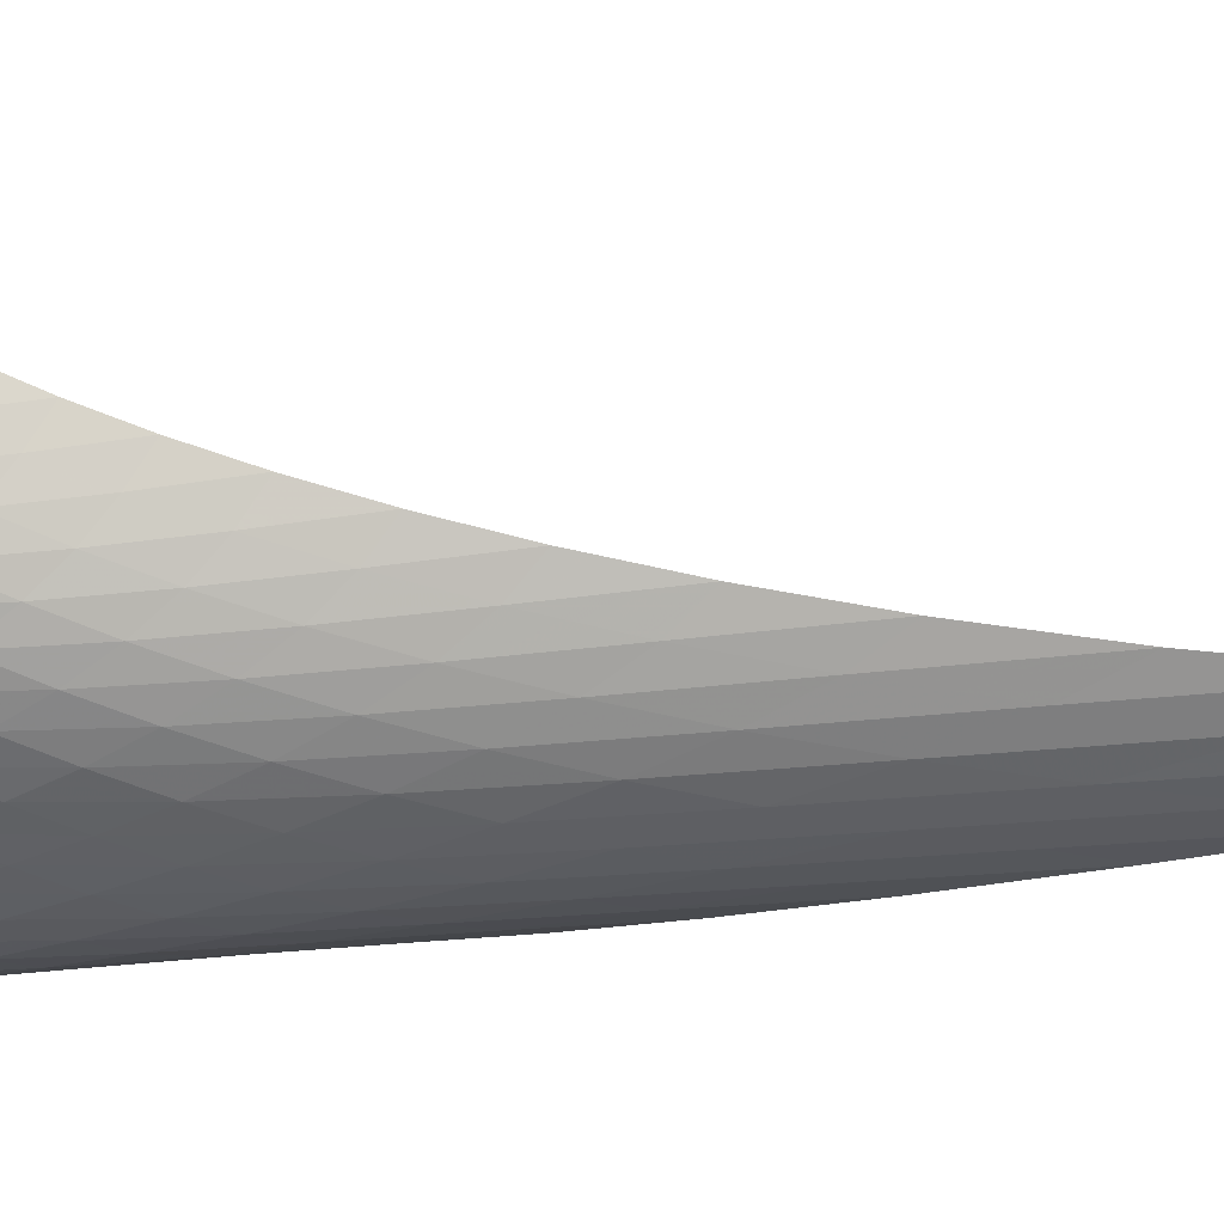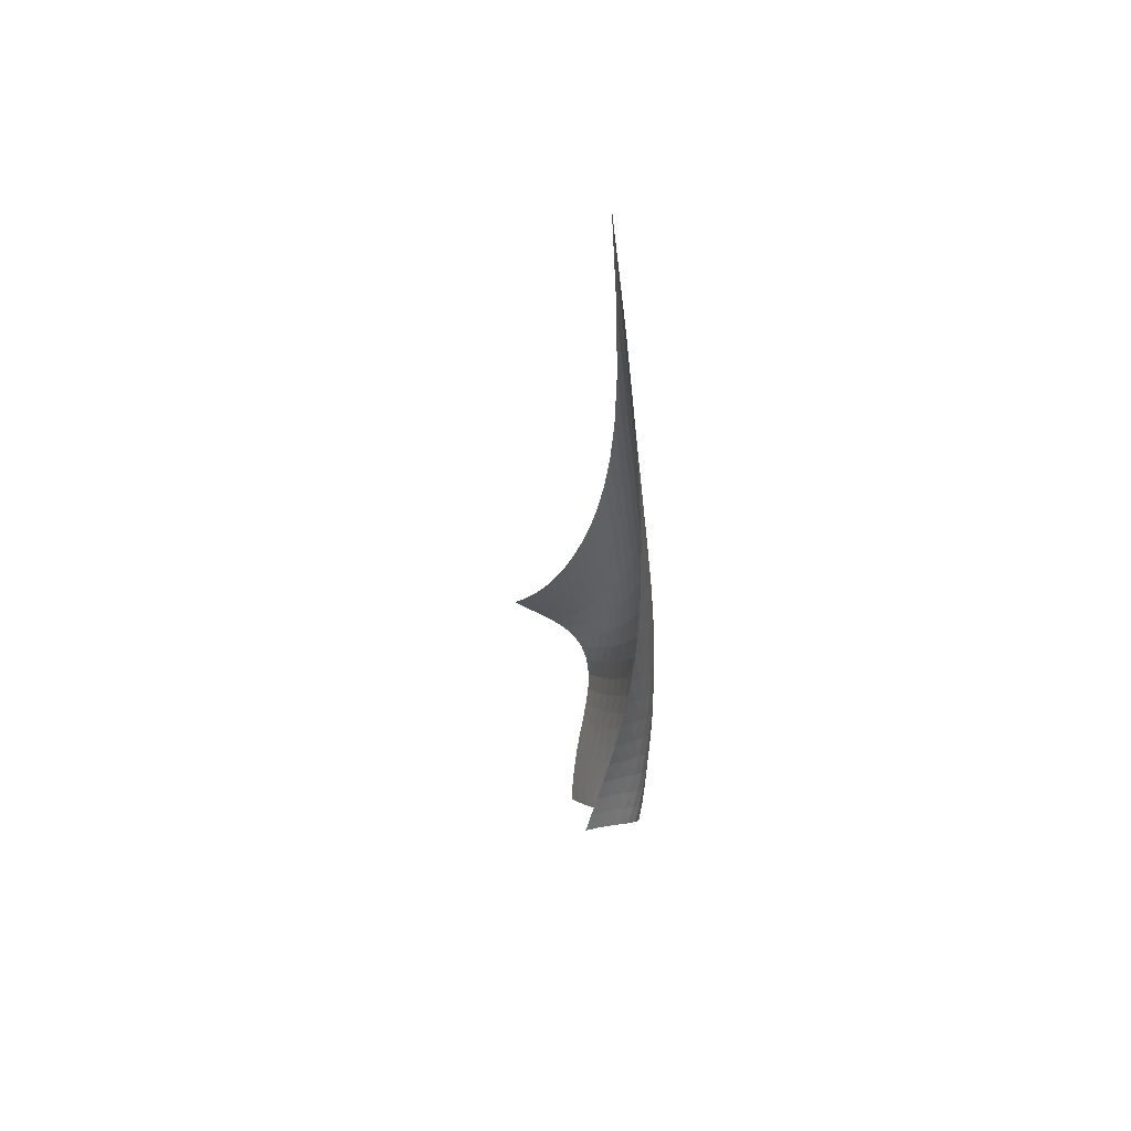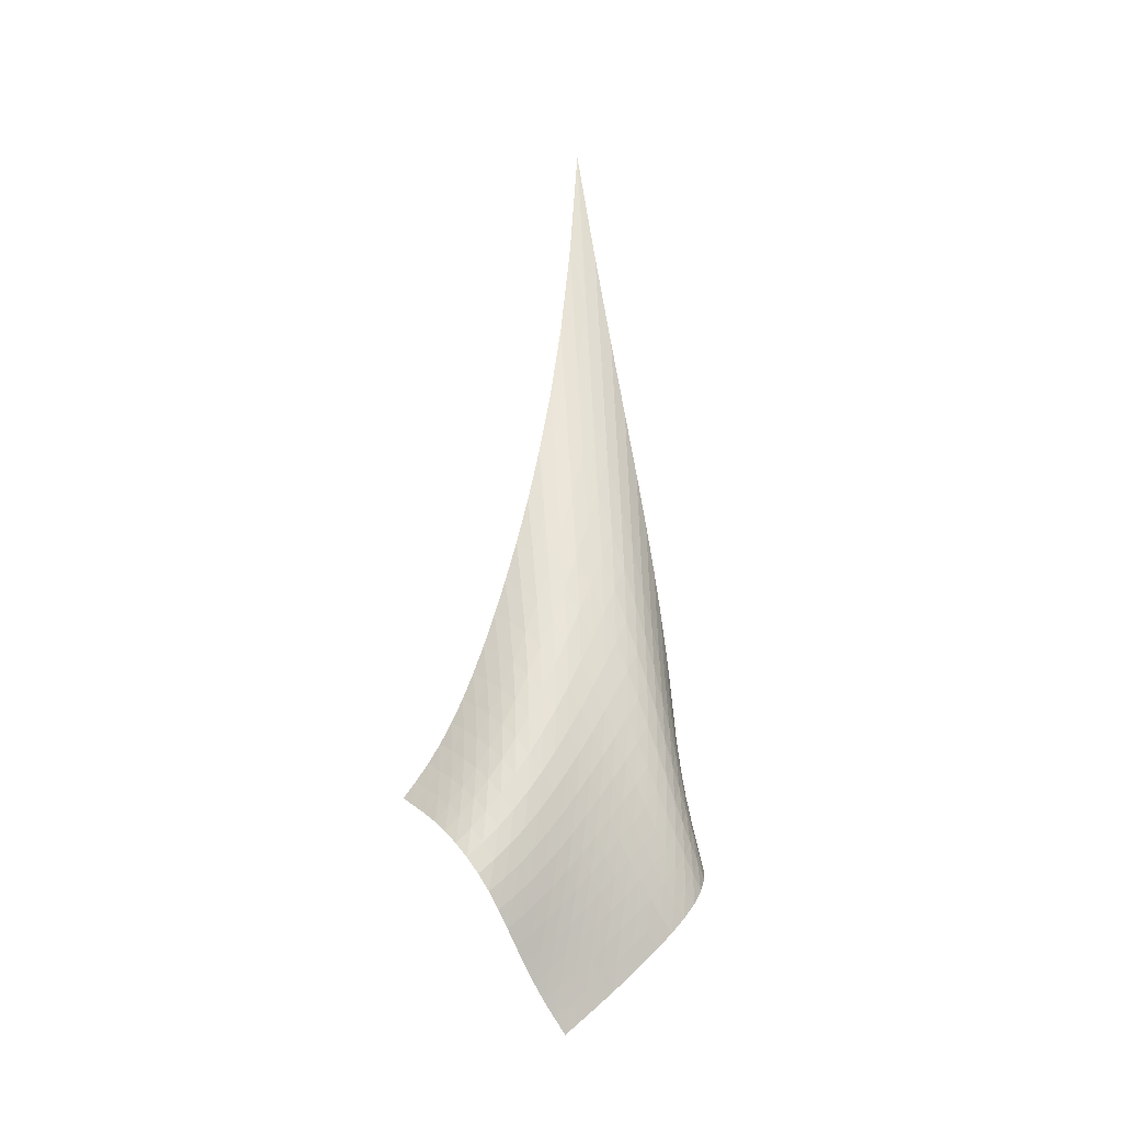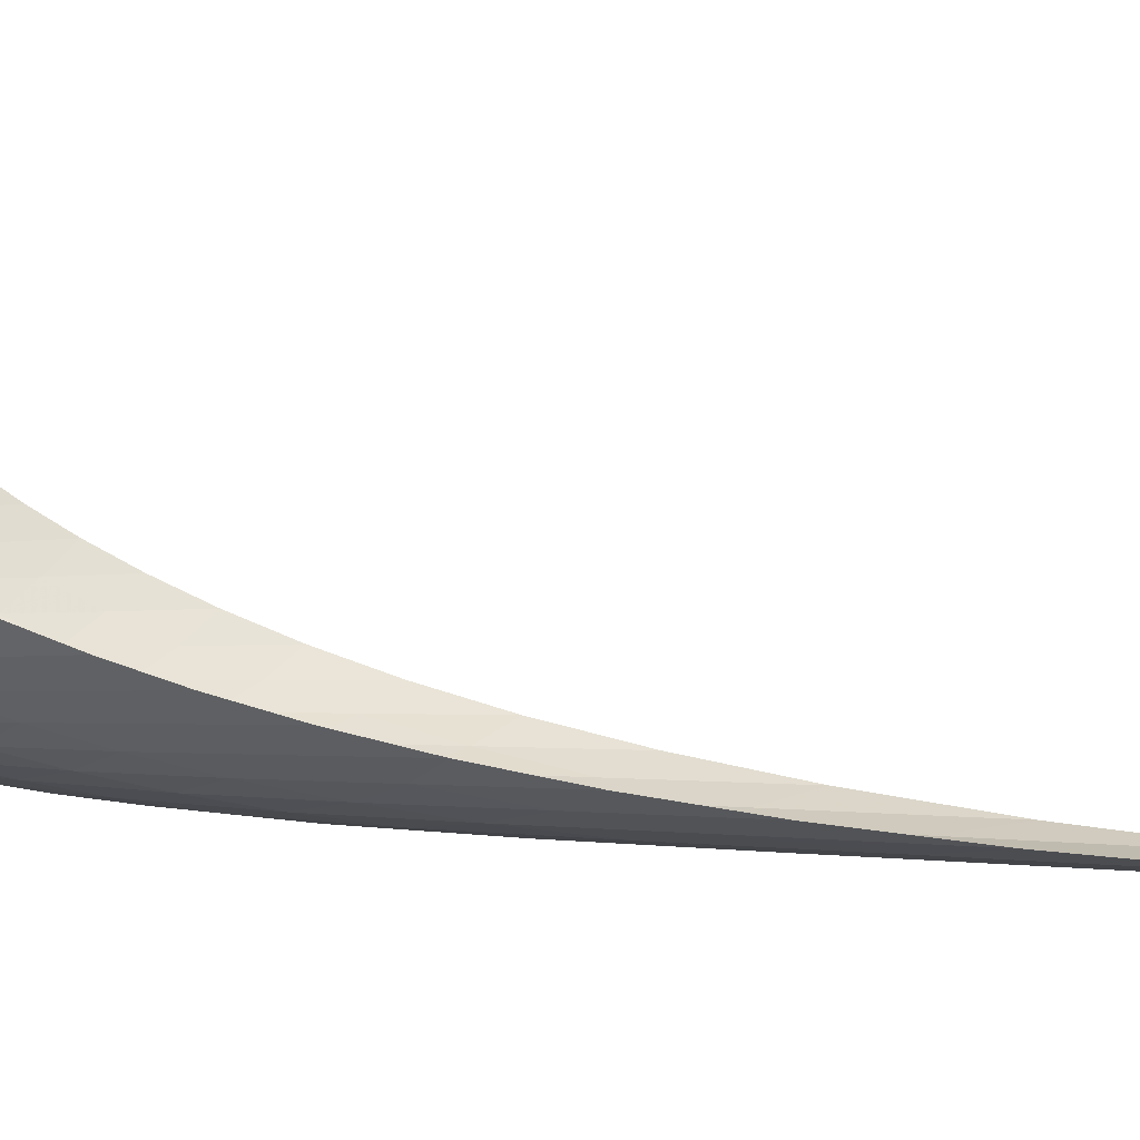
<metadata>
{"format":"obj","ext":"obj","renderer":"f3d","projection":"perspective","resolution":1024,"background":"white","views":[{"elev":-2.0,"azim":88.9,"up":"+Z"},{"elev":53.7,"azim":30.0,"up":"+Y"},{"elev":-25.5,"azim":108.3,"up":"+Y"},{"elev":49.1,"azim":100.9,"up":"+Z"}]}
</metadata>
<code>
v -6.494 -0.1182 6.494
v -3.528 -32.39 12.99
v -12.99 -32.39 3.528
v -7.441 -41.41 7.441
v -12.48 -31.73 3.536
v -11.97 -31.03 3.535
v -11.47 -30.26 3.521
v -10.99 -29.41 3.495
v -10.53 -28.46 3.466
v -10.08 -27.4 3.443
v -9.634 -26.21 3.438
v -9.196 -24.86 3.466
v -8.761 -23.33 3.537
v -8.333 -21.57 3.665
v -7.915 -19.53 3.862
v -7.515 -17.11 4.143
v -7.146 -14.18 4.528
v -6.832 -10.54 5.037
v -6.605 -5.895 5.691
v -5.691 -5.895 6.605
v -5.037 -10.54 6.832
v -4.528 -14.18 7.146
v -4.143 -17.11 7.515
v -3.862 -19.53 7.915
v -3.665 -21.57 8.333
v -3.537 -23.33 8.761
v -3.466 -24.86 9.196
v -3.438 -26.21 9.634
v -3.443 -27.4 10.08
v -3.466 -28.46 10.53
v -3.495 -29.41 10.99
v -3.521 -30.26 11.47
v -3.535 -31.03 11.97
v -3.536 -31.73 12.48
v -3.258 -32.86 12.39
v -2.98 -33.32 11.81
v -2.71 -33.8 11.26
v -2.487 -34.31 10.73
v -2.363 -34.87 10.23
v -2.389 -35.47 9.763
v -2.584 -36.1 9.362
v -2.932 -36.74 9.044
v -3.395 -37.36 8.807
v -3.932 -37.97 8.627
v -4.511 -38.56 8.474
v -5.109 -39.15 8.32
v -5.71 -39.73 8.146
v -6.303 -40.3 7.942
v -6.881 -40.86 7.704
v -7.704 -40.86 6.881
v -7.942 -40.3 6.303
v -8.146 -39.73 5.71
v -8.32 -39.15 5.109
v -8.474 -38.56 4.511
v -8.627 -37.97 3.932
v -8.807 -37.36 3.395
v -9.044 -36.74 2.932
v -9.362 -36.1 2.584
v -9.763 -35.47 2.389
v -10.23 -34.87 2.363
v -10.73 -34.31 2.487
v -11.26 -33.8 2.71
v -11.81 -33.32 2.98
v -12.39 -32.86 3.258
v -5.897 -9.161 5.897
v -6.143 -12.56 5.256
v -6.452 -15.52 4.722
v -6.81 -18.06 4.294
v -7.202 -20.25 3.959
v -7.618 -22.16 3.706
v -8.048 -23.84 3.521
v -8.49 -25.33 3.395
v -8.942 -26.65 3.317
v -9.401 -27.83 3.278
v -9.869 -28.9 3.265
v -10.35 -29.85 3.266
v -10.84 -30.71 3.272
v -11.35 -31.48 3.273
v -11.87 -32.19 3.267
v -5.256 -12.56 6.143
v -5.505 -14.91 5.505
v -5.804 -17.2 4.951
v -6.149 -19.3 4.486
v -6.531 -21.21 4.104
v -6.939 -22.94 3.798
v -7.368 -24.5 3.558
v -7.813 -25.91 3.376
v -8.272 -27.19 3.243
v -8.743 -28.34 3.153
v -9.226 -29.38 3.095
v -9.721 -30.33 3.059
v -10.23 -31.18 3.035
v -10.75 -31.95 3.014
v -11.28 -32.66 2.995
v -4.722 -15.52 6.452
v -4.951 -17.2 5.804
v -5.227 -18.97 5.227
v -5.553 -20.7 4.73
v -5.919 -22.34 4.31
v -6.316 -23.88 3.96
v -6.738 -25.3 3.67
v -7.181 -26.61 3.434
v -7.641 -27.82 3.245
v -8.118 -28.93 3.098
v -8.61 -29.94 2.987
v -9.117 -30.86 2.904
v -9.638 -31.7 2.838
v -10.17 -32.46 2.784
v -10.72 -33.15 2.74
v -4.294 -18.06 6.81
v -4.486 -19.3 6.149
v -4.73 -20.7 5.553
v -5.031 -22.13 5.031
v -5.379 -23.55 4.582
v -5.763 -24.91 4.2
v -6.176 -26.2 3.872
v -6.611 -27.41 3.592
v -7.066 -28.55 3.354
v -7.54 -29.6 3.153
v -8.033 -30.57 2.985
v -8.544 -31.46 2.846
v -9.073 -32.27 2.729
v -9.617 -33.01 2.629
v -10.17 -33.68 2.546
v -3.959 -20.25 7.202
v -4.104 -21.21 6.531
v -4.31 -22.34 5.919
v -4.582 -23.55 5.379
v -4.912 -24.77 4.912
v -5.286 -25.98 4.511
v -5.69 -27.15 4.162
v -6.118 -28.27 3.856
v -6.565 -29.33 3.583
v -7.03 -30.33 3.339
v -7.515 -31.25 3.122
v -8.021 -32.11 2.928
v -8.547 -32.9 2.756
v -9.094 -33.61 2.602
v -9.657 -34.27 2.468
v -3.706 -22.16 7.618
v -3.798 -22.94 6.939
v -3.96 -23.88 6.316
v -4.2 -24.91 5.763
v -4.511 -25.98 5.286
v -4.876 -27.06 4.876
v -5.279 -28.12 4.521
v -5.705 -29.16 4.206
v -6.149 -30.15 3.918
v -6.607 -31.09 3.65
v -7.081 -31.97 3.399
v -7.575 -32.8 3.164
v -8.09 -33.56 2.944
v -8.628 -34.26 2.737
v -9.188 -34.89 2.548
v -3.521 -23.84 8.048
v -3.558 -24.5 7.368
v -3.67 -25.3 6.738
v -3.872 -26.2 6.176
v -4.162 -27.15 5.69
v -4.521 -28.12 5.279
v -4.927 -29.1 4.927
v -5.361 -30.05 4.616
v -5.809 -30.97 4.33
v -6.269 -31.85 4.057
v -6.738 -32.7 3.793
v -7.222 -33.49 3.534
v -7.724 -34.23 3.281
v -8.248 -34.91 3.034
v -8.794 -35.53 2.797
v -3.395 -25.33 8.49
v -3.376 -25.91 7.813
v -3.434 -26.61 7.181
v -3.592 -27.41 6.611
v -3.856 -28.27 6.118
v -4.206 -29.16 5.705
v -4.616 -30.05 5.361
v -5.062 -30.93 5.062
v -5.526 -31.79 4.789
v -5.996 -32.62 4.526
v -6.472 -33.42 4.264
v -6.954 -34.18 3.998
v -7.449 -34.9 3.73
v -7.96 -35.56 3.459
v -8.492 -36.17 3.189
v -3.317 -26.65 8.942
v -3.243 -27.19 8.272
v -3.245 -27.82 7.641
v -3.354 -28.55 7.066
v -3.583 -29.33 6.565
v -3.918 -30.15 6.149
v -4.33 -30.97 5.809
v -4.789 -31.79 5.526
v -5.272 -32.59 5.272
v -5.762 -33.37 5.027
v -6.253 -34.13 4.778
v -6.745 -34.86 4.52
v -7.241 -35.55 4.249
v -7.747 -36.2 3.969
v -8.269 -36.8 3.681
v -3.278 -27.83 9.401
v -3.153 -28.34 8.743
v -3.098 -28.93 8.118
v -3.153 -29.6 7.54
v -3.339 -30.33 7.03
v -3.65 -31.09 6.607
v -4.057 -31.85 6.269
v -4.526 -32.62 5.996
v -5.027 -33.37 5.762
v -5.54 -34.1 5.54
v -6.053 -34.82 5.311
v -6.562 -35.52 5.068
v -7.069 -36.18 4.806
v -7.58 -36.82 4.527
v -8.098 -37.41 4.233
v -3.265 -28.9 9.869
v -3.095 -29.38 9.226
v -2.987 -29.94 8.61
v -2.985 -30.57 8.033
v -3.122 -31.25 7.515
v -3.399 -31.97 7.081
v -3.793 -32.7 6.738
v -4.264 -33.42 6.472
v -4.778 -34.13 6.253
v -5.311 -34.82 6.053
v -5.848 -35.5 5.848
v -6.379 -36.16 5.624
v -6.904 -36.81 5.378
v -7.425 -37.42 5.107
v -7.948 -38.01 4.816
v -3.266 -29.85 10.35
v -3.059 -30.33 9.721
v -2.904 -30.86 9.117
v -2.846 -31.46 8.544
v -2.928 -32.11 8.021
v -3.164 -32.8 7.575
v -3.534 -33.49 7.222
v -3.998 -34.18 6.954
v -4.52 -34.86 6.745
v -5.068 -35.52 6.562
v -5.624 -36.16 6.379
v -6.177 -36.8 6.177
v -6.722 -37.42 5.949
v -7.259 -38.02 5.693
v -7.791 -38.6 5.41
v -3.272 -30.71 10.84
v -3.035 -31.18 10.23
v -2.838 -31.7 9.638
v -2.729 -32.27 9.073
v -2.756 -32.9 8.547
v -2.944 -33.56 8.09
v -3.281 -34.23 7.724
v -3.73 -34.9 7.449
v -4.249 -35.55 7.241
v -4.806 -36.18 7.069
v -5.378 -36.81 6.904
v -5.949 -37.42 6.722
v -6.513 -38.02 6.513
v -7.066 -38.61 6.272
v -7.61 -39.18 6.002
v -3.273 -31.48 11.35
v -3.014 -31.95 10.75
v -2.784 -32.46 10.17
v -2.629 -33.01 9.617
v -2.602 -33.61 9.094
v -2.737 -34.26 8.628
v -3.034 -34.91 8.248
v -3.459 -35.56 7.96
v -3.969 -36.2 7.747
v -4.527 -36.82 7.58
v -5.107 -37.42 7.425
v -5.693 -38.02 7.259
v -6.272 -38.61 7.066
v -6.841 -39.18 6.841
v -7.397 -39.75 6.584
v -3.267 -32.19 11.87
v -2.995 -32.66 11.28
v -2.74 -33.15 10.72
v -2.546 -33.68 10.17
v -2.468 -34.27 9.657
v -2.548 -34.89 9.188
v -2.797 -35.53 8.794
v -3.189 -36.17 8.492
v -3.681 -36.8 8.269
v -4.233 -37.41 8.098
v -4.816 -38.01 7.948
v -5.41 -38.6 7.791
v -6.002 -39.18 7.61
v -6.584 -39.75 7.397
v -7.151 -40.31 7.151
f 289 49 4
f 289 4 50
f 5 79 64
f 5 64 3
f 79 94 63
f 79 63 64
f 94 109 62
f 94 62 63
f 109 124 61
f 109 61 62
f 124 139 60
f 124 60 61
f 139 154 59
f 139 59 60
f 154 169 58
f 154 58 59
f 169 184 57
f 169 57 58
f 184 199 56
f 184 56 57
f 199 214 55
f 199 55 56
f 214 229 54
f 214 54 55
f 229 244 53
f 229 53 54
f 244 259 52
f 244 52 53
f 259 274 51
f 259 51 52
f 274 289 50
f 274 50 51
f 1 20 65
f 1 65 19
f 19 65 66
f 19 66 18
f 18 66 67
f 18 67 17
f 17 67 68
f 17 68 16
f 16 68 69
f 16 69 15
f 15 69 70
f 15 70 14
f 14 70 71
f 14 71 13
f 13 71 72
f 13 72 12
f 12 72 73
f 12 73 11
f 11 73 74
f 11 74 10
f 10 74 75
f 10 75 9
f 9 75 76
f 9 76 8
f 8 76 77
f 8 77 7
f 7 77 78
f 7 78 6
f 6 78 79
f 6 79 5
f 20 21 80
f 20 80 65
f 65 80 81
f 65 81 66
f 66 81 82
f 66 82 67
f 67 82 83
f 67 83 68
f 68 83 84
f 68 84 69
f 69 84 85
f 69 85 70
f 70 85 86
f 70 86 71
f 71 86 87
f 71 87 72
f 72 87 88
f 72 88 73
f 73 88 89
f 73 89 74
f 74 89 90
f 74 90 75
f 75 90 91
f 75 91 76
f 76 91 92
f 76 92 77
f 77 92 93
f 77 93 78
f 78 93 94
f 78 94 79
f 21 22 95
f 21 95 80
f 80 95 96
f 80 96 81
f 81 96 97
f 81 97 82
f 82 97 98
f 82 98 83
f 83 98 99
f 83 99 84
f 84 99 100
f 84 100 85
f 85 100 101
f 85 101 86
f 86 101 102
f 86 102 87
f 87 102 103
f 87 103 88
f 88 103 104
f 88 104 89
f 89 104 105
f 89 105 90
f 90 105 106
f 90 106 91
f 91 106 107
f 91 107 92
f 92 107 108
f 92 108 93
f 93 108 109
f 93 109 94
f 22 23 110
f 22 110 95
f 95 110 111
f 95 111 96
f 96 111 112
f 96 112 97
f 97 112 113
f 97 113 98
f 98 113 114
f 98 114 99
f 99 114 115
f 99 115 100
f 100 115 116
f 100 116 101
f 101 116 117
f 101 117 102
f 102 117 118
f 102 118 103
f 103 118 119
f 103 119 104
f 104 119 120
f 104 120 105
f 105 120 121
f 105 121 106
f 106 121 122
f 106 122 107
f 107 122 123
f 107 123 108
f 108 123 124
f 108 124 109
f 23 24 125
f 23 125 110
f 110 125 126
f 110 126 111
f 111 126 127
f 111 127 112
f 112 127 128
f 112 128 113
f 113 128 129
f 113 129 114
f 114 129 130
f 114 130 115
f 115 130 131
f 115 131 116
f 116 131 132
f 116 132 117
f 117 132 133
f 117 133 118
f 118 133 134
f 118 134 119
f 119 134 135
f 119 135 120
f 120 135 136
f 120 136 121
f 121 136 137
f 121 137 122
f 122 137 138
f 122 138 123
f 123 138 139
f 123 139 124
f 24 25 140
f 24 140 125
f 125 140 141
f 125 141 126
f 126 141 142
f 126 142 127
f 127 142 143
f 127 143 128
f 128 143 144
f 128 144 129
f 129 144 145
f 129 145 130
f 130 145 146
f 130 146 131
f 131 146 147
f 131 147 132
f 132 147 148
f 132 148 133
f 133 148 149
f 133 149 134
f 134 149 150
f 134 150 135
f 135 150 151
f 135 151 136
f 136 151 152
f 136 152 137
f 137 152 153
f 137 153 138
f 138 153 154
f 138 154 139
f 25 26 155
f 25 155 140
f 140 155 156
f 140 156 141
f 141 156 157
f 141 157 142
f 142 157 158
f 142 158 143
f 143 158 159
f 143 159 144
f 144 159 160
f 144 160 145
f 145 160 161
f 145 161 146
f 146 161 162
f 146 162 147
f 147 162 163
f 147 163 148
f 148 163 164
f 148 164 149
f 149 164 165
f 149 165 150
f 150 165 166
f 150 166 151
f 151 166 167
f 151 167 152
f 152 167 168
f 152 168 153
f 153 168 169
f 153 169 154
f 26 27 170
f 26 170 155
f 155 170 171
f 155 171 156
f 156 171 172
f 156 172 157
f 157 172 173
f 157 173 158
f 158 173 174
f 158 174 159
f 159 174 175
f 159 175 160
f 160 175 176
f 160 176 161
f 161 176 177
f 161 177 162
f 162 177 178
f 162 178 163
f 163 178 179
f 163 179 164
f 164 179 180
f 164 180 165
f 165 180 181
f 165 181 166
f 166 181 182
f 166 182 167
f 167 182 183
f 167 183 168
f 168 183 184
f 168 184 169
f 27 28 185
f 27 185 170
f 170 185 186
f 170 186 171
f 171 186 187
f 171 187 172
f 172 187 188
f 172 188 173
f 173 188 189
f 173 189 174
f 174 189 190
f 174 190 175
f 175 190 191
f 175 191 176
f 176 191 192
f 176 192 177
f 177 192 193
f 177 193 178
f 178 193 194
f 178 194 179
f 179 194 195
f 179 195 180
f 180 195 196
f 180 196 181
f 181 196 197
f 181 197 182
f 182 197 198
f 182 198 183
f 183 198 199
f 183 199 184
f 28 29 200
f 28 200 185
f 185 200 201
f 185 201 186
f 186 201 202
f 186 202 187
f 187 202 203
f 187 203 188
f 188 203 204
f 188 204 189
f 189 204 205
f 189 205 190
f 190 205 206
f 190 206 191
f 191 206 207
f 191 207 192
f 192 207 208
f 192 208 193
f 193 208 209
f 193 209 194
f 194 209 210
f 194 210 195
f 195 210 211
f 195 211 196
f 196 211 212
f 196 212 197
f 197 212 213
f 197 213 198
f 198 213 214
f 198 214 199
f 29 30 215
f 29 215 200
f 200 215 216
f 200 216 201
f 201 216 217
f 201 217 202
f 202 217 218
f 202 218 203
f 203 218 219
f 203 219 204
f 204 219 220
f 204 220 205
f 205 220 221
f 205 221 206
f 206 221 222
f 206 222 207
f 207 222 223
f 207 223 208
f 208 223 224
f 208 224 209
f 209 224 225
f 209 225 210
f 210 225 226
f 210 226 211
f 211 226 227
f 211 227 212
f 212 227 228
f 212 228 213
f 213 228 229
f 213 229 214
f 30 31 230
f 30 230 215
f 215 230 231
f 215 231 216
f 216 231 232
f 216 232 217
f 217 232 233
f 217 233 218
f 218 233 234
f 218 234 219
f 219 234 235
f 219 235 220
f 220 235 236
f 220 236 221
f 221 236 237
f 221 237 222
f 222 237 238
f 222 238 223
f 223 238 239
f 223 239 224
f 224 239 240
f 224 240 225
f 225 240 241
f 225 241 226
f 226 241 242
f 226 242 227
f 227 242 243
f 227 243 228
f 228 243 244
f 228 244 229
f 31 32 245
f 31 245 230
f 230 245 246
f 230 246 231
f 231 246 247
f 231 247 232
f 232 247 248
f 232 248 233
f 233 248 249
f 233 249 234
f 234 249 250
f 234 250 235
f 235 250 251
f 235 251 236
f 236 251 252
f 236 252 237
f 237 252 253
f 237 253 238
f 238 253 254
f 238 254 239
f 239 254 255
f 239 255 240
f 240 255 256
f 240 256 241
f 241 256 257
f 241 257 242
f 242 257 258
f 242 258 243
f 243 258 259
f 243 259 244
f 32 33 260
f 32 260 245
f 245 260 261
f 245 261 246
f 246 261 262
f 246 262 247
f 247 262 263
f 247 263 248
f 248 263 264
f 248 264 249
f 249 264 265
f 249 265 250
f 250 265 266
f 250 266 251
f 251 266 267
f 251 267 252
f 252 267 268
f 252 268 253
f 253 268 269
f 253 269 254
f 254 269 270
f 254 270 255
f 255 270 271
f 255 271 256
f 256 271 272
f 256 272 257
f 257 272 273
f 257 273 258
f 258 273 274
f 258 274 259
f 33 34 275
f 33 275 260
f 260 275 276
f 260 276 261
f 261 276 277
f 261 277 262
f 262 277 278
f 262 278 263
f 263 278 279
f 263 279 264
f 264 279 280
f 264 280 265
f 265 280 281
f 265 281 266
f 266 281 282
f 266 282 267
f 267 282 283
f 267 283 268
f 268 283 284
f 268 284 269
f 269 284 285
f 269 285 270
f 270 285 286
f 270 286 271
f 271 286 287
f 271 287 272
f 272 287 288
f 272 288 273
f 273 288 289
f 273 289 274
f 34 2 35
f 34 35 275
f 275 35 36
f 275 36 276
f 276 36 37
f 276 37 277
f 277 37 38
f 277 38 278
f 278 38 39
f 278 39 279
f 279 39 40
f 279 40 280
f 280 40 41
f 280 41 281
f 281 41 42
f 281 42 282
f 282 42 43
f 282 43 283
f 283 43 44
f 283 44 284
f 284 44 45
f 284 45 285
f 285 45 46
f 285 46 286
f 286 46 47
f 286 47 287
f 287 47 48
f 287 48 288
f 288 48 49
f 288 49 289

</code>
